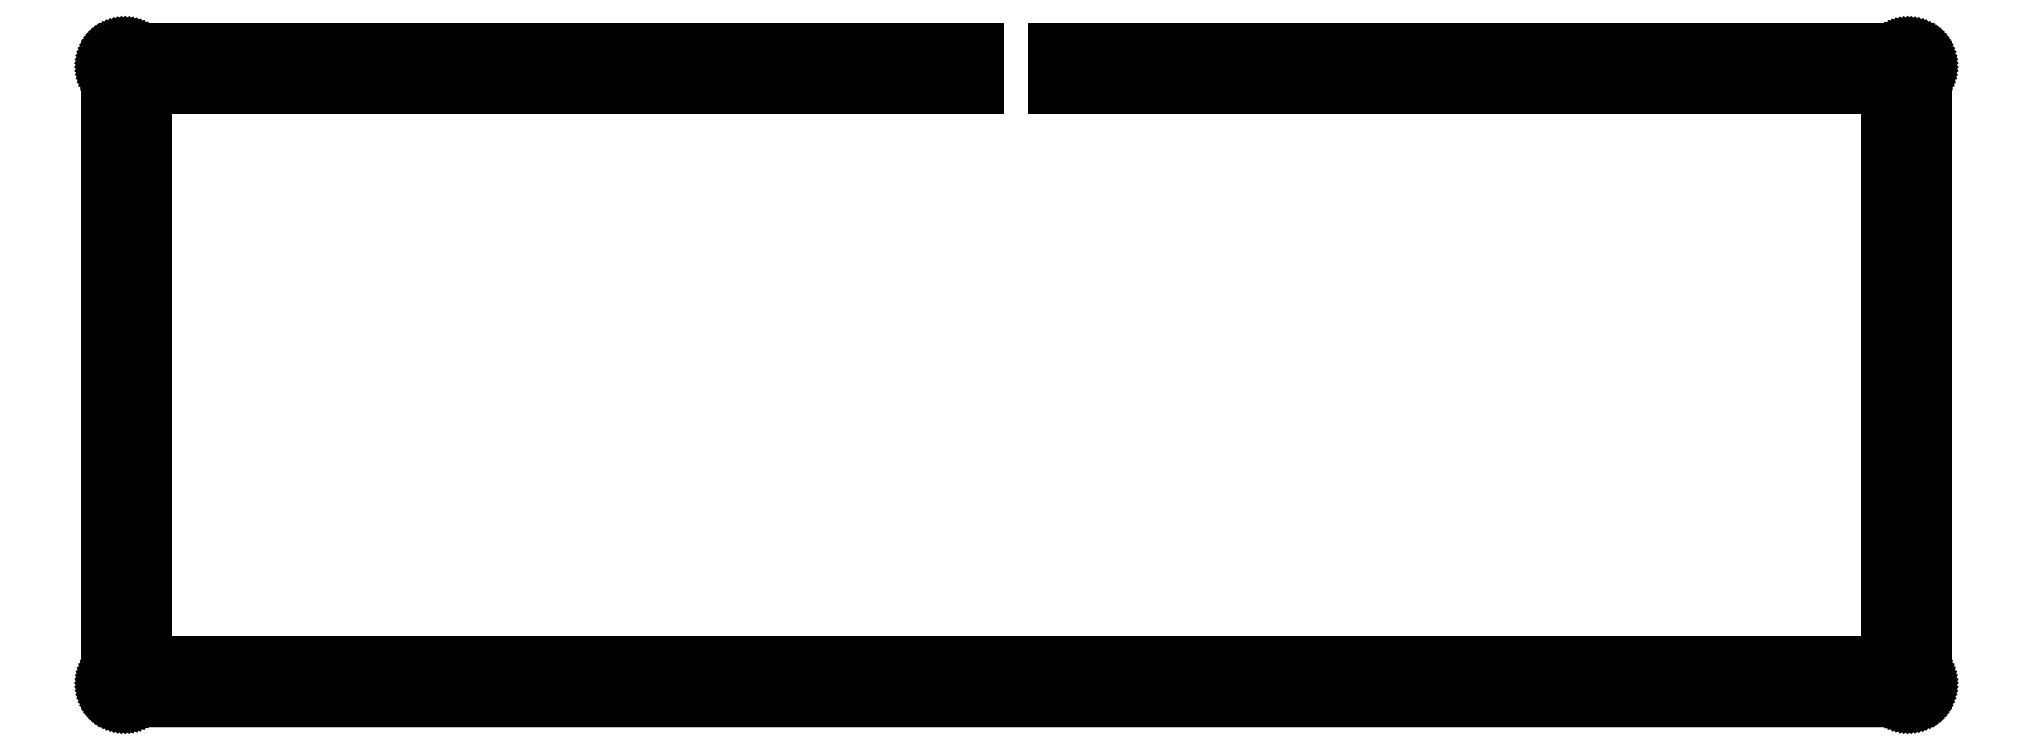
<metadata>
{"format":"dxf","ext":"dxf","renderer":"ezdxf+matplotlib","layout":"modelspace","background":"white","min_lineweight":24,"dpi":150}
</metadata>
<code>
0
SECTION
2
ENTITIES
0
LINE
8
0
10
117.8
20
88.25
30
0
11
117.8
21
82.74
31
0
0
LINE
8
0
10
117.8
20
82.74
30
0
11
5.574
21
82.74
31
0
0
LINE
8
0
10
5.574
20
82.74
30
0
11
5.574
21
5.548
31
0
0
LINE
8
0
10
5.574
20
5.548
30
0
11
239.9
21
5.548
31
0
0
LINE
8
0
10
239.9
20
5.548
30
0
11
239.9
21
82.74
31
0
0
LINE
8
0
10
239.9
20
82.74
30
0
11
127.7
21
82.74
31
0
0
LINE
8
0
10
127.7
20
82.74
30
0
11
127.7
21
88.25
31
0
0
LINE
8
0
10
127.7
20
88.25
30
0
11
242.9
21
88.25
31
0
0
LINE
8
0
10
242.9
20
88.25
30
0
11
243.1
21
88.24
31
0
0
LINE
8
0
10
243.1
20
88.24
30
0
11
243.3
21
88.22
31
0
0
LINE
8
0
10
243.3
20
88.22
30
0
11
243.5
21
88.18
31
0
0
LINE
8
0
10
243.5
20
88.18
30
0
11
243.7
21
88.13
31
0
0
LINE
8
0
10
243.7
20
88.13
30
0
11
243.9
21
88.06
31
0
0
LINE
8
0
10
243.9
20
88.06
30
0
11
244.1
21
87.98
31
0
0
LINE
8
0
10
244.1
20
87.98
30
0
11
244.2
21
87.88
31
0
0
LINE
8
0
10
244.2
20
87.88
30
0
11
244.4
21
87.77
31
0
0
LINE
8
0
10
244.4
20
87.77
30
0
11
244.6
21
87.65
31
0
0
LINE
8
0
10
244.6
20
87.65
30
0
11
244.7
21
87.52
31
0
0
LINE
8
0
10
244.7
20
87.52
30
0
11
244.8
21
87.37
31
0
0
LINE
8
0
10
244.8
20
87.37
30
0
11
245
21
87.22
31
0
0
LINE
8
0
10
245
20
87.22
30
0
11
245.1
21
87.06
31
0
0
LINE
8
0
10
245.1
20
87.06
30
0
11
245.2
21
86.88
31
0
0
LINE
8
0
10
245.2
20
86.88
30
0
11
245.2
21
86.71
31
0
0
LINE
8
0
10
245.2
20
86.71
30
0
11
245.3
21
86.52
31
0
0
LINE
8
0
10
245.3
20
86.52
30
0
11
245.4
21
86.33
31
0
0
LINE
8
0
10
245.4
20
86.33
30
0
11
245.4
21
86.14
31
0
0
LINE
8
0
10
245.4
20
86.14
30
0
11
245.4
21
85.95
31
0
0
LINE
8
0
10
245.4
20
85.95
30
0
11
245.4
21
85.75
31
0
0
LINE
8
0
10
245.4
20
85.75
30
0
11
245.4
21
2.54
31
0
0
LINE
8
0
10
245.4
20
2.54
30
0
11
245.4
21
2.343
31
0
0
LINE
8
0
10
245.4
20
2.343
30
0
11
245.4
21
2.147
31
0
0
LINE
8
0
10
245.4
20
2.147
30
0
11
245.4
21
1.955
31
0
0
LINE
8
0
10
245.4
20
1.955
30
0
11
245.3
21
1.767
31
0
0
LINE
8
0
10
245.3
20
1.767
30
0
11
245.2
21
1.582
31
0
0
LINE
8
0
10
245.2
20
1.582
30
0
11
245.2
21
1.404
31
0
0
LINE
8
0
10
245.2
20
1.404
30
0
11
245.1
21
1.232
31
0
0
LINE
8
0
10
245.1
20
1.232
30
0
11
245
21
1.069
31
0
0
LINE
8
0
10
245
20
1.069
30
0
11
244.8
21
0.915
31
0
0
LINE
8
0
10
244.8
20
0.915
30
0
11
244.7
21
0.7717
31
0
0
LINE
8
0
10
244.7
20
0.7717
30
0
11
244.6
21
0.638
31
0
0
LINE
8
0
10
244.6
20
0.638
30
0
11
244.4
21
0.5168
31
0
0
LINE
8
0
10
244.4
20
0.5168
30
0
11
244.2
21
0.4079
31
0
0
LINE
8
0
10
244.2
20
0.4079
30
0
11
244.1
21
0.3114
31
0
0
LINE
8
0
10
244.1
20
0.3114
30
0
11
243.9
21
0.2301
31
0
0
LINE
8
0
10
243.9
20
0.2301
30
0
11
243.7
21
0.1612
31
0
0
LINE
8
0
10
243.7
20
0.1612
30
0
11
243.5
21
0.1089
31
0
0
LINE
8
0
10
243.5
20
0.1089
30
0
11
243.3
21
0.0689
31
0
0
LINE
8
0
10
243.3
20
0.0689
30
0
11
243.1
21
0.04685
31
0
0
LINE
8
0
10
243.1
20
0.04685
30
0
11
242.9
21
0.03859
31
0
0
LINE
8
0
10
242.9
20
0.03859
30
0
11
2.563
21
0.03996
31
0
0
LINE
8
0
10
2.563
20
0.03996
30
0
11
2.366
21
0.04685
31
0
0
LINE
8
0
10
2.366
20
0.04685
30
0
11
2.172
21
0.0689
31
0
0
LINE
8
0
10
2.172
20
0.0689
30
0
11
1.979
21
0.1089
31
0
0
LINE
8
0
10
1.979
20
0.1089
30
0
11
1.79
21
0.1612
31
0
0
LINE
8
0
10
1.79
20
0.1612
30
0
11
1.607
21
0.2301
31
0
0
LINE
8
0
10
1.607
20
0.2301
30
0
11
1.429
21
0.3114
31
0
0
LINE
8
0
10
1.429
20
0.3114
30
0
11
1.257
21
0.4079
31
0
0
LINE
8
0
10
1.257
20
0.4079
30
0
11
1.094
21
0.5168
31
0
0
LINE
8
0
10
1.094
20
0.5168
30
0
11
0.9398
21
0.638
31
0
0
LINE
8
0
10
0.9398
20
0.638
30
0
11
0.7951
21
0.7717
31
0
0
LINE
8
0
10
0.7951
20
0.7717
30
0
11
0.6615
21
0.915
31
0
0
LINE
8
0
10
0.6615
20
0.915
30
0
11
0.5402
21
1.069
31
0
0
LINE
8
0
10
0.5402
20
1.069
30
0
11
0.4313
21
1.232
31
0
0
LINE
8
0
10
0.4313
20
1.232
30
0
11
0.3349
21
1.404
31
0
0
LINE
8
0
10
0.3349
20
1.404
30
0
11
0.2536
21
1.582
31
0
0
LINE
8
0
10
0.2536
20
1.582
30
0
11
0.186
21
1.767
31
0
0
LINE
8
0
10
0.186
20
1.767
30
0
11
0.1323
21
1.955
31
0
0
LINE
8
0
10
0.1323
20
1.955
30
0
11
0.09371
21
2.147
31
0
0
LINE
8
0
10
0.09371
20
2.147
30
0
11
0.07028
21
2.343
31
0
0
LINE
8
0
10
0.07028
20
2.343
30
0
11
0.06201
21
2.54
31
0
0
LINE
8
0
10
0.06201
20
2.54
30
0
11
0.06339
21
85.75
31
0
0
LINE
8
0
10
0.06339
20
85.75
30
0
11
0.07028
21
85.95
31
0
0
LINE
8
0
10
0.07028
20
85.95
30
0
11
0.09371
21
86.14
31
0
0
LINE
8
0
10
0.09371
20
86.14
30
0
11
0.1323
21
86.33
31
0
0
LINE
8
0
10
0.1323
20
86.33
30
0
11
0.186
21
86.52
31
0
0
LINE
8
0
10
0.186
20
86.52
30
0
11
0.2536
21
86.71
31
0
0
LINE
8
0
10
0.2536
20
86.71
30
0
11
0.3349
21
86.88
31
0
0
LINE
8
0
10
0.3349
20
86.88
30
0
11
0.4313
21
87.06
31
0
0
LINE
8
0
10
0.4313
20
87.06
30
0
11
0.5402
21
87.22
31
0
0
LINE
8
0
10
0.5402
20
87.22
30
0
11
0.6615
21
87.37
31
0
0
LINE
8
0
10
0.6615
20
87.37
30
0
11
0.7951
21
87.52
31
0
0
LINE
8
0
10
0.7951
20
87.52
30
0
11
0.9398
21
87.65
31
0
0
LINE
8
0
10
0.9398
20
87.65
30
0
11
1.094
21
87.77
31
0
0
LINE
8
0
10
1.094
20
87.77
30
0
11
1.257
21
87.88
31
0
0
LINE
8
0
10
1.257
20
87.88
30
0
11
1.429
21
87.98
31
0
0
LINE
8
0
10
1.429
20
87.98
30
0
11
1.607
21
88.06
31
0
0
LINE
8
0
10
1.607
20
88.06
30
0
11
1.79
21
88.13
31
0
0
LINE
8
0
10
1.79
20
88.13
30
0
11
1.979
21
88.18
31
0
0
LINE
8
0
10
1.979
20
88.18
30
0
11
2.172
21
88.22
31
0
0
LINE
8
0
10
2.172
20
88.22
30
0
11
2.366
21
88.24
31
0
0
LINE
8
0
10
2.366
20
88.24
30
0
11
2.563
21
88.25
31
0
0
LINE
8
0
10
2.563
20
88.25
30
0
11
117.8
21
88.25
31
0
0
LINE
8
0
10
242.2
20
4.311
30
0
11
241.7
21
4.085
31
0
0
LINE
8
0
10
241.7
20
4.085
30
0
11
241.4
21
3.732
31
0
0
LINE
8
0
10
241.4
20
3.732
30
0
11
241.2
21
3.287
31
0
0
LINE
8
0
10
241.2
20
3.287
30
0
11
241.1
21
2.793
31
0
0
LINE
8
0
10
241.1
20
2.793
30
0
11
241.2
21
2.301
31
0
0
LINE
8
0
10
241.2
20
2.301
30
0
11
241.4
21
1.856
31
0
0
LINE
8
0
10
241.4
20
1.856
30
0
11
241.7
21
1.503
31
0
0
LINE
8
0
10
241.7
20
1.503
30
0
11
242.2
21
1.277
31
0
0
LINE
8
0
10
242.2
20
1.277
30
0
11
242.7
21
1.199
31
0
0
LINE
8
0
10
242.7
20
1.199
30
0
11
243.2
21
1.277
31
0
0
LINE
8
0
10
243.2
20
1.277
30
0
11
243.6
21
1.503
31
0
0
LINE
8
0
10
243.6
20
1.503
30
0
11
244
21
1.856
31
0
0
LINE
8
0
10
244
20
1.856
30
0
11
244.2
21
2.301
31
0
0
LINE
8
0
10
244.2
20
2.301
30
0
11
244.3
21
2.793
31
0
0
LINE
8
0
10
244.3
20
2.793
30
0
11
244.2
21
3.287
31
0
0
LINE
8
0
10
244.2
20
3.287
30
0
11
244
21
3.732
31
0
0
LINE
8
0
10
244
20
3.732
30
0
11
243.6
21
4.085
31
0
0
LINE
8
0
10
243.6
20
4.085
30
0
11
243.2
21
4.311
31
0
0
LINE
8
0
10
243.2
20
4.311
30
0
11
242.7
21
4.389
31
0
0
LINE
8
0
10
242.7
20
4.389
30
0
11
242.2
21
4.311
31
0
0
LINE
8
0
10
162.2
20
4.311
30
0
11
161.8
21
4.085
31
0
0
LINE
8
0
10
161.8
20
4.085
30
0
11
161.4
21
3.732
31
0
0
LINE
8
0
10
161.4
20
3.732
30
0
11
161.2
21
3.287
31
0
0
LINE
8
0
10
161.2
20
3.287
30
0
11
161.1
21
2.793
31
0
0
LINE
8
0
10
161.1
20
2.793
30
0
11
161.2
21
2.301
31
0
0
LINE
8
0
10
161.2
20
2.301
30
0
11
161.4
21
1.856
31
0
0
LINE
8
0
10
161.4
20
1.856
30
0
11
161.8
21
1.503
31
0
0
LINE
8
0
10
161.8
20
1.503
30
0
11
162.2
21
1.277
31
0
0
LINE
8
0
10
162.2
20
1.277
30
0
11
162.7
21
1.199
31
0
0
LINE
8
0
10
162.7
20
1.199
30
0
11
163.2
21
1.277
31
0
0
LINE
8
0
10
163.2
20
1.277
30
0
11
163.7
21
1.503
31
0
0
LINE
8
0
10
163.7
20
1.503
30
0
11
164
21
1.856
31
0
0
LINE
8
0
10
164
20
1.856
30
0
11
164.2
21
2.301
31
0
0
LINE
8
0
10
164.2
20
2.301
30
0
11
164.3
21
2.793
31
0
0
LINE
8
0
10
164.3
20
2.793
30
0
11
164.2
21
3.287
31
0
0
LINE
8
0
10
164.2
20
3.287
30
0
11
164
21
3.732
31
0
0
LINE
8
0
10
164
20
3.732
30
0
11
163.7
21
4.085
31
0
0
LINE
8
0
10
163.7
20
4.085
30
0
11
163.2
21
4.311
31
0
0
LINE
8
0
10
163.2
20
4.311
30
0
11
162.7
21
4.389
31
0
0
LINE
8
0
10
162.7
20
4.389
30
0
11
162.2
21
4.311
31
0
0
LINE
8
0
10
82.28
20
4.311
30
0
11
81.83
21
4.085
31
0
0
LINE
8
0
10
81.83
20
4.085
30
0
11
81.48
21
3.732
31
0
0
LINE
8
0
10
81.48
20
3.732
30
0
11
81.26
21
3.287
31
0
0
LINE
8
0
10
81.26
20
3.287
30
0
11
81.18
21
2.793
31
0
0
LINE
8
0
10
81.18
20
2.793
30
0
11
81.26
21
2.301
31
0
0
LINE
8
0
10
81.26
20
2.301
30
0
11
81.48
21
1.856
31
0
0
LINE
8
0
10
81.48
20
1.856
30
0
11
81.83
21
1.503
31
0
0
LINE
8
0
10
81.83
20
1.503
30
0
11
82.28
21
1.277
31
0
0
LINE
8
0
10
82.28
20
1.277
30
0
11
82.77
21
1.199
31
0
0
LINE
8
0
10
82.77
20
1.199
30
0
11
83.27
21
1.277
31
0
0
LINE
8
0
10
83.27
20
1.277
30
0
11
83.71
21
1.503
31
0
0
LINE
8
0
10
83.71
20
1.503
30
0
11
84.06
21
1.856
31
0
0
LINE
8
0
10
84.06
20
1.856
30
0
11
84.29
21
2.301
31
0
0
LINE
8
0
10
84.29
20
2.301
30
0
11
84.37
21
2.793
31
0
0
LINE
8
0
10
84.37
20
2.793
30
0
11
84.29
21
3.287
31
0
0
LINE
8
0
10
84.29
20
3.287
30
0
11
84.06
21
3.732
31
0
0
LINE
8
0
10
84.06
20
3.732
30
0
11
83.71
21
4.085
31
0
0
LINE
8
0
10
83.71
20
4.085
30
0
11
83.27
21
4.311
31
0
0
LINE
8
0
10
83.27
20
4.311
30
0
11
82.77
21
4.389
31
0
0
LINE
8
0
10
82.77
20
4.389
30
0
11
82.28
21
4.311
31
0
0
LINE
8
0
10
2.326
20
4.311
30
0
11
1.881
21
4.085
31
0
0
LINE
8
0
10
1.881
20
4.085
30
0
11
1.527
21
3.732
31
0
0
LINE
8
0
10
1.527
20
3.732
30
0
11
1.301
21
3.287
31
0
0
LINE
8
0
10
1.301
20
3.287
30
0
11
1.222
21
2.793
31
0
0
LINE
8
0
10
1.222
20
2.793
30
0
11
1.301
21
2.301
31
0
0
LINE
8
0
10
1.301
20
2.301
30
0
11
1.527
21
1.856
31
0
0
LINE
8
0
10
1.527
20
1.856
30
0
11
1.881
21
1.503
31
0
0
LINE
8
0
10
1.881
20
1.503
30
0
11
2.326
21
1.277
31
0
0
LINE
8
0
10
2.326
20
1.277
30
0
11
2.818
21
1.199
31
0
0
LINE
8
0
10
2.818
20
1.199
30
0
11
3.31
21
1.277
31
0
0
LINE
8
0
10
3.31
20
1.277
30
0
11
3.755
21
1.503
31
0
0
LINE
8
0
10
3.755
20
1.503
30
0
11
4.108
21
1.856
31
0
0
LINE
8
0
10
4.108
20
1.856
30
0
11
4.334
21
2.301
31
0
0
LINE
8
0
10
4.334
20
2.301
30
0
11
4.412
21
2.793
31
0
0
LINE
8
0
10
4.412
20
2.793
30
0
11
4.334
21
3.287
31
0
0
LINE
8
0
10
4.334
20
3.287
30
0
11
4.108
21
3.732
31
0
0
LINE
8
0
10
4.108
20
3.732
30
0
11
3.755
21
4.085
31
0
0
LINE
8
0
10
3.755
20
4.085
30
0
11
3.31
21
4.311
31
0
0
LINE
8
0
10
3.31
20
4.311
30
0
11
2.818
21
4.389
31
0
0
LINE
8
0
10
2.818
20
4.389
30
0
11
2.326
21
4.311
31
0
0
LINE
8
0
10
82.28
20
87.01
30
0
11
81.83
21
86.79
31
0
0
LINE
8
0
10
81.83
20
86.79
30
0
11
81.48
21
86.43
31
0
0
LINE
8
0
10
81.48
20
86.43
30
0
11
81.26
21
85.99
31
0
0
LINE
8
0
10
81.26
20
85.99
30
0
11
81.18
21
85.5
31
0
0
LINE
8
0
10
81.18
20
85.5
30
0
11
81.26
21
85
31
0
0
LINE
8
0
10
81.26
20
85
30
0
11
81.48
21
84.56
31
0
0
LINE
8
0
10
81.48
20
84.56
30
0
11
81.83
21
84.2
31
0
0
LINE
8
0
10
81.83
20
84.2
30
0
11
82.28
21
83.98
31
0
0
LINE
8
0
10
82.28
20
83.98
30
0
11
82.77
21
83.9
31
0
0
LINE
8
0
10
82.77
20
83.9
30
0
11
83.27
21
83.98
31
0
0
LINE
8
0
10
83.27
20
83.98
30
0
11
83.71
21
84.2
31
0
0
LINE
8
0
10
83.71
20
84.2
30
0
11
84.06
21
84.56
31
0
0
LINE
8
0
10
84.06
20
84.56
30
0
11
84.29
21
85
31
0
0
LINE
8
0
10
84.29
20
85
30
0
11
84.37
21
85.5
31
0
0
LINE
8
0
10
84.37
20
85.5
30
0
11
84.29
21
85.99
31
0
0
LINE
8
0
10
84.29
20
85.99
30
0
11
84.06
21
86.43
31
0
0
LINE
8
0
10
84.06
20
86.43
30
0
11
83.71
21
86.79
31
0
0
LINE
8
0
10
83.71
20
86.79
30
0
11
83.27
21
87.01
31
0
0
LINE
8
0
10
83.27
20
87.01
30
0
11
82.77
21
87.09
31
0
0
LINE
8
0
10
82.77
20
87.09
30
0
11
82.28
21
87.01
31
0
0
LINE
8
0
10
162.2
20
87.01
30
0
11
161.8
21
86.79
31
0
0
LINE
8
0
10
161.8
20
86.79
30
0
11
161.4
21
86.43
31
0
0
LINE
8
0
10
161.4
20
86.43
30
0
11
161.2
21
85.99
31
0
0
LINE
8
0
10
161.2
20
85.99
30
0
11
161.1
21
85.5
31
0
0
LINE
8
0
10
161.1
20
85.5
30
0
11
161.2
21
85
31
0
0
LINE
8
0
10
161.2
20
85
30
0
11
161.4
21
84.56
31
0
0
LINE
8
0
10
161.4
20
84.56
30
0
11
161.8
21
84.2
31
0
0
LINE
8
0
10
161.8
20
84.2
30
0
11
162.2
21
83.98
31
0
0
LINE
8
0
10
162.2
20
83.98
30
0
11
162.7
21
83.9
31
0
0
LINE
8
0
10
162.7
20
83.9
30
0
11
163.2
21
83.98
31
0
0
LINE
8
0
10
163.2
20
83.98
30
0
11
163.7
21
84.2
31
0
0
LINE
8
0
10
163.7
20
84.2
30
0
11
164
21
84.56
31
0
0
LINE
8
0
10
164
20
84.56
30
0
11
164.2
21
85
31
0
0
LINE
8
0
10
164.2
20
85
30
0
11
164.3
21
85.5
31
0
0
LINE
8
0
10
164.3
20
85.5
30
0
11
164.2
21
85.99
31
0
0
LINE
8
0
10
164.2
20
85.99
30
0
11
164
21
86.43
31
0
0
LINE
8
0
10
164
20
86.43
30
0
11
163.7
21
86.79
31
0
0
LINE
8
0
10
163.7
20
86.79
30
0
11
163.2
21
87.01
31
0
0
LINE
8
0
10
163.2
20
87.01
30
0
11
162.7
21
87.09
31
0
0
LINE
8
0
10
162.7
20
87.09
30
0
11
162.2
21
87.01
31
0
0
LINE
8
0
10
242.2
20
87.01
30
0
11
241.7
21
86.79
31
0
0
LINE
8
0
10
241.7
20
86.79
30
0
11
241.4
21
86.43
31
0
0
LINE
8
0
10
241.4
20
86.43
30
0
11
241.2
21
85.99
31
0
0
LINE
8
0
10
241.2
20
85.99
30
0
11
241.1
21
85.5
31
0
0
LINE
8
0
10
241.1
20
85.5
30
0
11
241.2
21
85
31
0
0
LINE
8
0
10
241.2
20
85
30
0
11
241.4
21
84.56
31
0
0
LINE
8
0
10
241.4
20
84.56
30
0
11
241.7
21
84.2
31
0
0
LINE
8
0
10
241.7
20
84.2
30
0
11
242.2
21
83.98
31
0
0
LINE
8
0
10
242.2
20
83.98
30
0
11
242.7
21
83.9
31
0
0
LINE
8
0
10
242.7
20
83.9
30
0
11
243.2
21
83.98
31
0
0
LINE
8
0
10
243.2
20
83.98
30
0
11
243.6
21
84.2
31
0
0
LINE
8
0
10
243.6
20
84.2
30
0
11
244
21
84.56
31
0
0
LINE
8
0
10
244
20
84.56
30
0
11
244.2
21
85
31
0
0
LINE
8
0
10
244.2
20
85
30
0
11
244.3
21
85.5
31
0
0
LINE
8
0
10
244.3
20
85.5
30
0
11
244.2
21
85.99
31
0
0
LINE
8
0
10
244.2
20
85.99
30
0
11
244
21
86.43
31
0
0
LINE
8
0
10
244
20
86.43
30
0
11
243.6
21
86.79
31
0
0
LINE
8
0
10
243.6
20
86.79
30
0
11
243.2
21
87.01
31
0
0
LINE
8
0
10
243.2
20
87.01
30
0
11
242.7
21
87.09
31
0
0
LINE
8
0
10
242.7
20
87.09
30
0
11
242.2
21
87.01
31
0
0
LINE
8
0
10
2.326
20
87.01
30
0
11
1.881
21
86.79
31
0
0
LINE
8
0
10
1.881
20
86.79
30
0
11
1.527
21
86.43
31
0
0
LINE
8
0
10
1.527
20
86.43
30
0
11
1.301
21
85.99
31
0
0
LINE
8
0
10
1.301
20
85.99
30
0
11
1.222
21
85.5
31
0
0
LINE
8
0
10
1.222
20
85.5
30
0
11
1.301
21
85
31
0
0
LINE
8
0
10
1.301
20
85
30
0
11
1.527
21
84.56
31
0
0
LINE
8
0
10
1.527
20
84.56
30
0
11
1.881
21
84.2
31
0
0
LINE
8
0
10
1.881
20
84.2
30
0
11
2.326
21
83.98
31
0
0
LINE
8
0
10
2.326
20
83.98
30
0
11
2.818
21
83.9
31
0
0
LINE
8
0
10
2.818
20
83.9
30
0
11
3.31
21
83.98
31
0
0
LINE
8
0
10
3.31
20
83.98
30
0
11
3.755
21
84.2
31
0
0
LINE
8
0
10
3.755
20
84.2
30
0
11
4.108
21
84.56
31
0
0
LINE
8
0
10
4.108
20
84.56
30
0
11
4.334
21
85
31
0
0
LINE
8
0
10
4.334
20
85
30
0
11
4.412
21
85.5
31
0
0
LINE
8
0
10
4.412
20
85.5
30
0
11
4.334
21
85.99
31
0
0
LINE
8
0
10
4.334
20
85.99
30
0
11
4.108
21
86.43
31
0
0
LINE
8
0
10
4.108
20
86.43
30
0
11
3.755
21
86.79
31
0
0
LINE
8
0
10
3.755
20
86.79
30
0
11
3.31
21
87.01
31
0
0
LINE
8
0
10
3.31
20
87.01
30
0
11
2.818
21
87.09
31
0
0
LINE
8
0
10
2.818
20
87.09
30
0
11
2.326
21
87.01
31
0
0
ENDSEC
0
EOF

</code>
